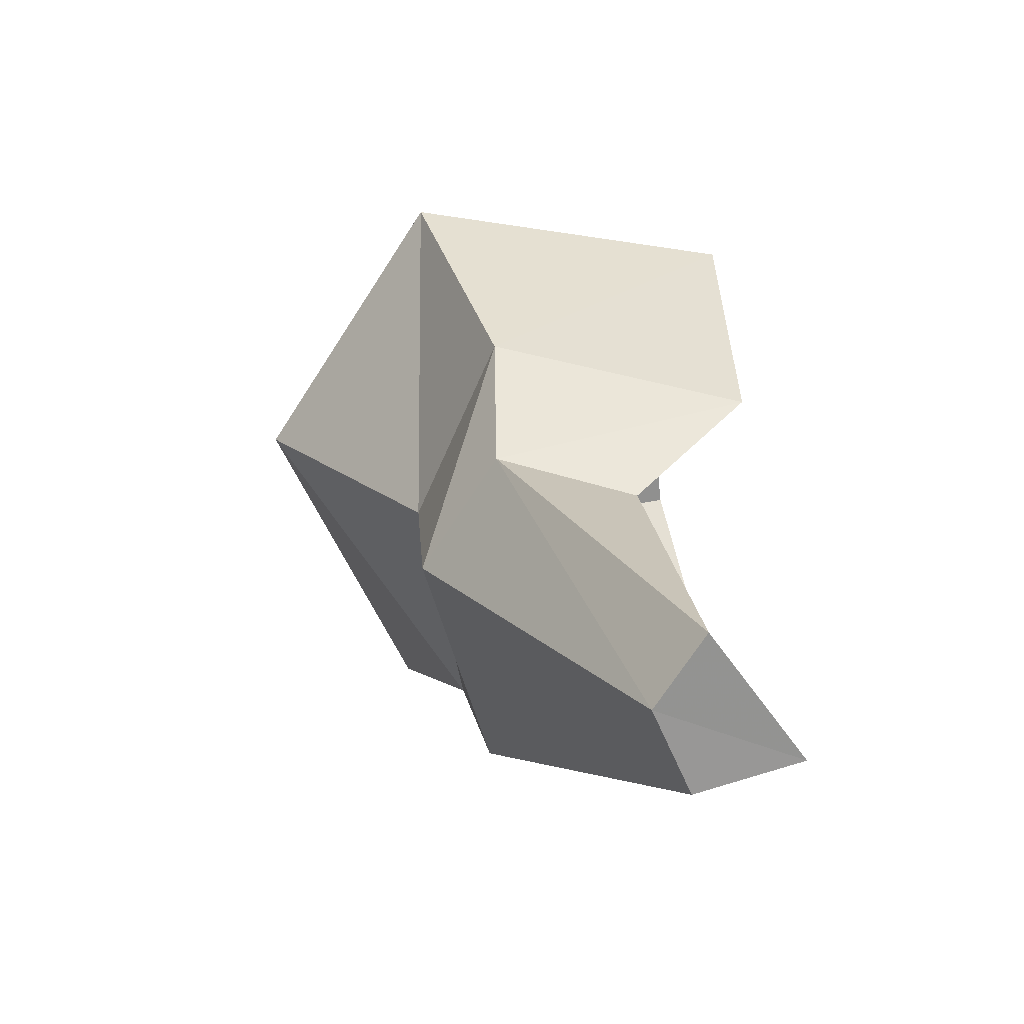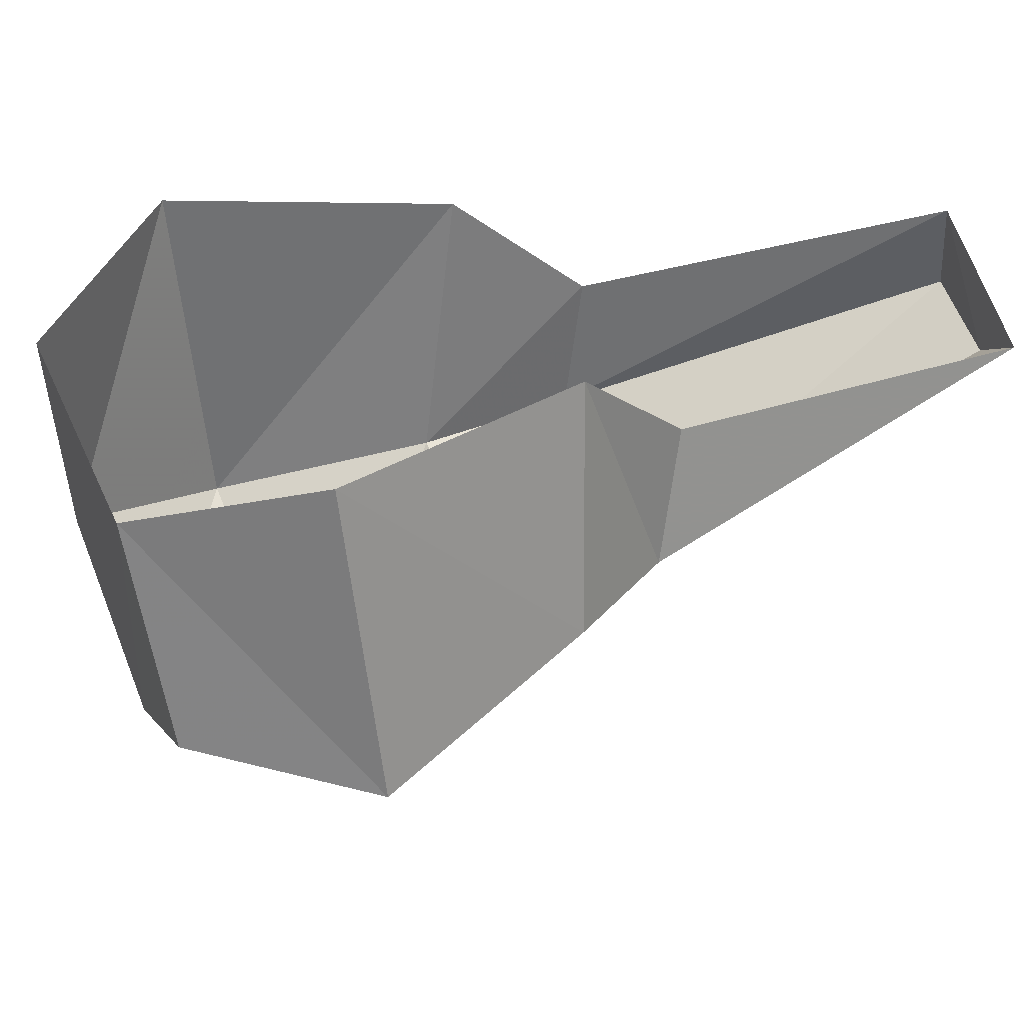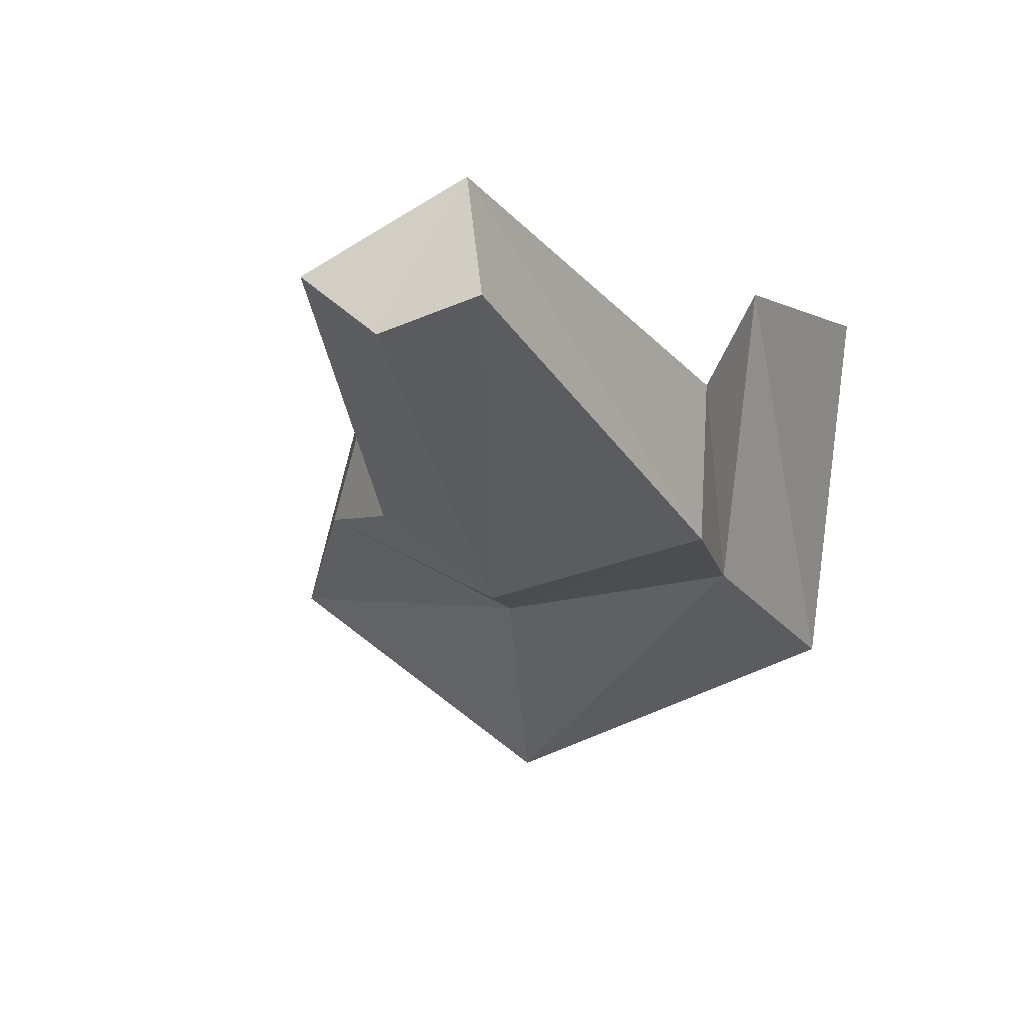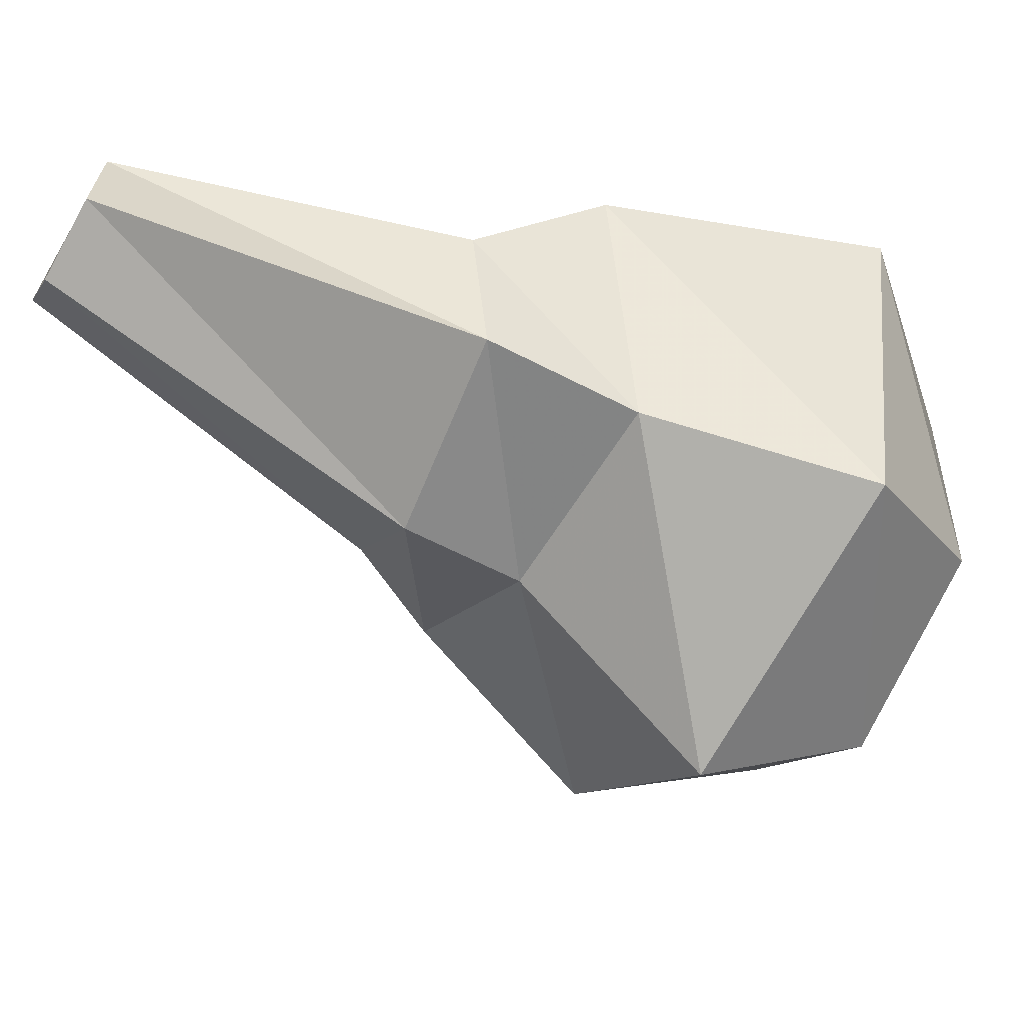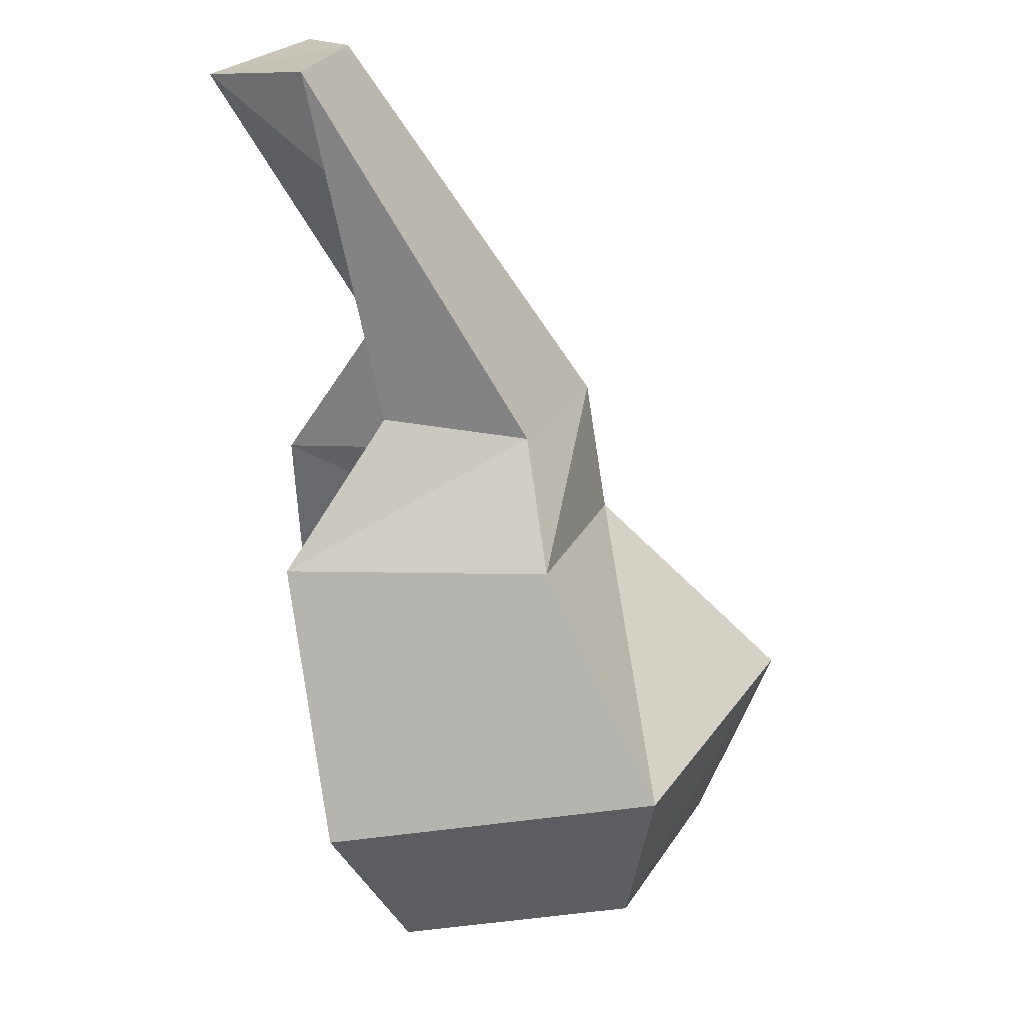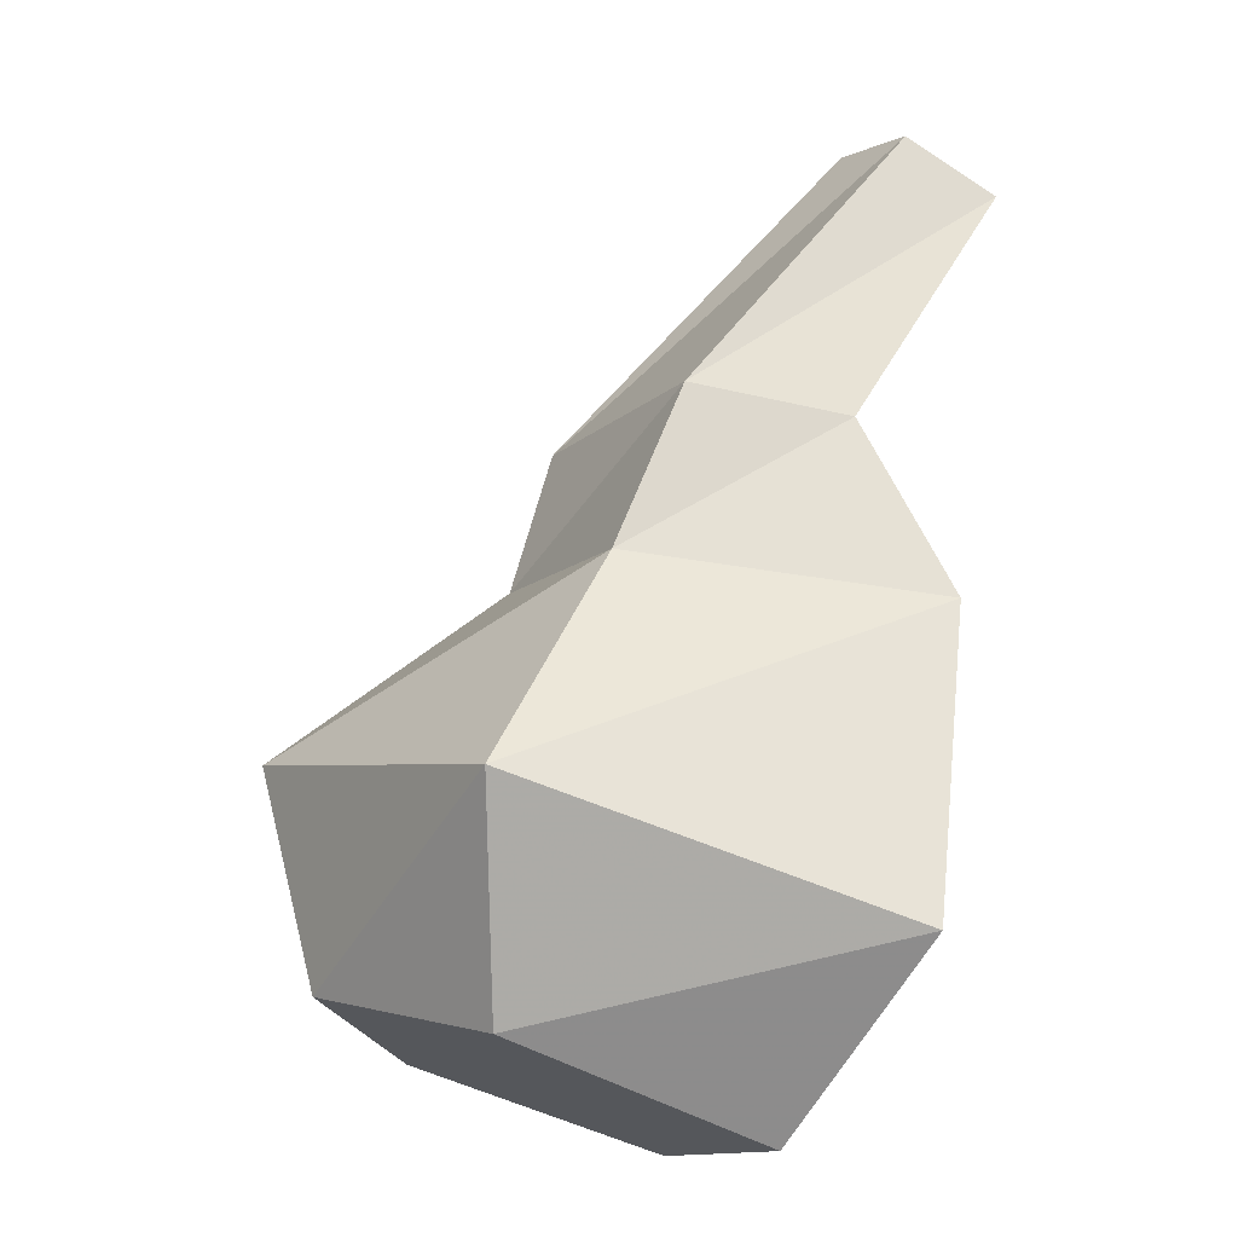
<metadata>
{"format":"obj","ext":"obj","renderer":"f3d","projection":"perspective","resolution":1024,"background":"white","views":[{"elev":70.3,"azim":84.6,"up":"+Z"},{"elev":41.0,"azim":-68.1,"up":"+Y"},{"elev":-6.7,"azim":52.2,"up":"+Y"},{"elev":-50.6,"azim":103.7,"up":"+Y"},{"elev":64.3,"azim":-102.4,"up":"+Z"},{"elev":-59.5,"azim":67.1,"up":"+Z"}]}
</metadata>
<code>
o item/half_a_rock
v 33 -15 34
v 39 -12 28
v 37 -2 28
v 28 -10 38
v 1 -25 11
v 9 -33 4
v 25 -28 -8
v 27 -14 -7
v 15 -30 -20
v 21 -3 -19
v 6 -36 -41
v 8 -1 -45
v -12 -28 -47
v -14 -4 -47
v -33 -5 -28
v -24 -39 -34
v -37 -27 -22
v -33 -30 -3
v -28 1 -9
v -12 -24 8
v -5 0 5
v 6 -12 11
v -15 -48 -19
v 0 -33 -5
f 1 2 3
f 1 3 4
f 1 4 5
f 1 5 6
f 1 6 2
f 2 6 7
f 2 7 3
f 3 7 8
f 8 7 9
f 8 9 10
f 10 9 11
f 10 11 12
f 12 11 13
f 12 13 14
f 14 13 15
f 15 13 16
f 15 16 17
f 15 17 18
f 15 18 19
f 19 18 20
f 19 20 21
f 21 20 5
f 21 5 22
f 22 5 4
f 11 23 16
f 11 16 13
f 23 18 17
f 23 17 16
f 9 24 23
f 9 23 11
f 24 20 18
f 24 18 23
f 7 6 24
f 7 24 9
f 6 5 20
f 6 20 24

</code>
